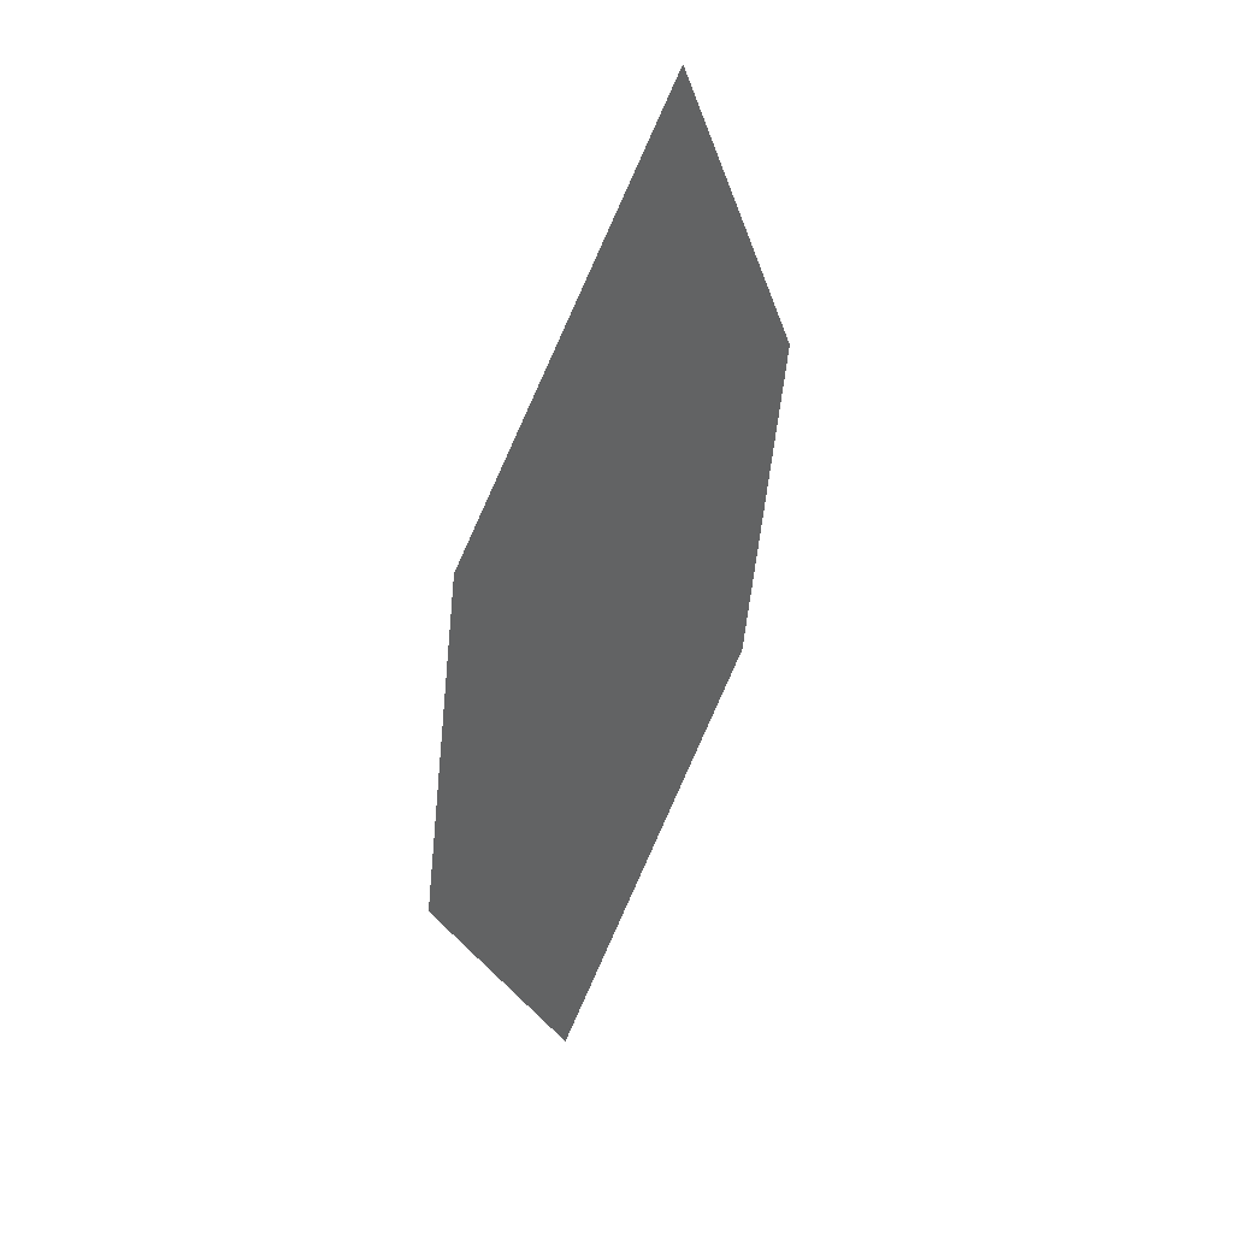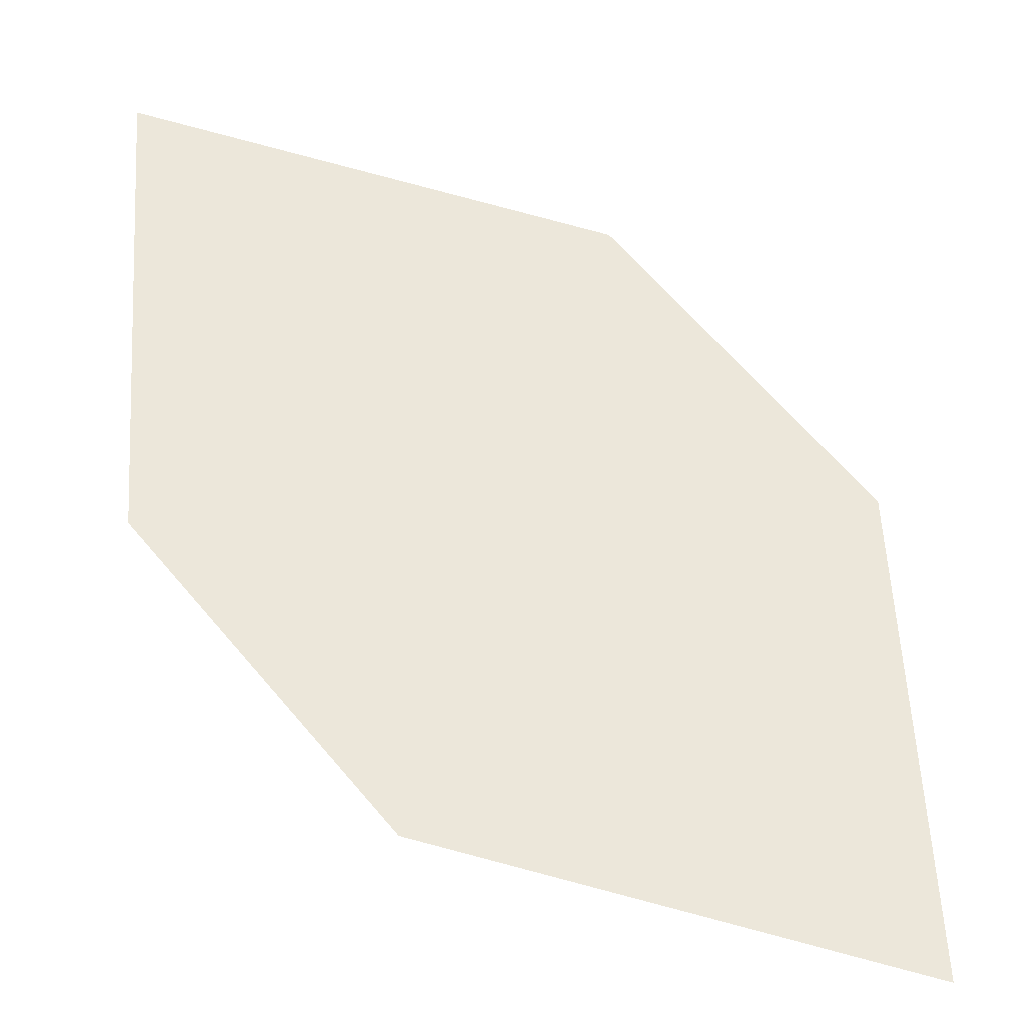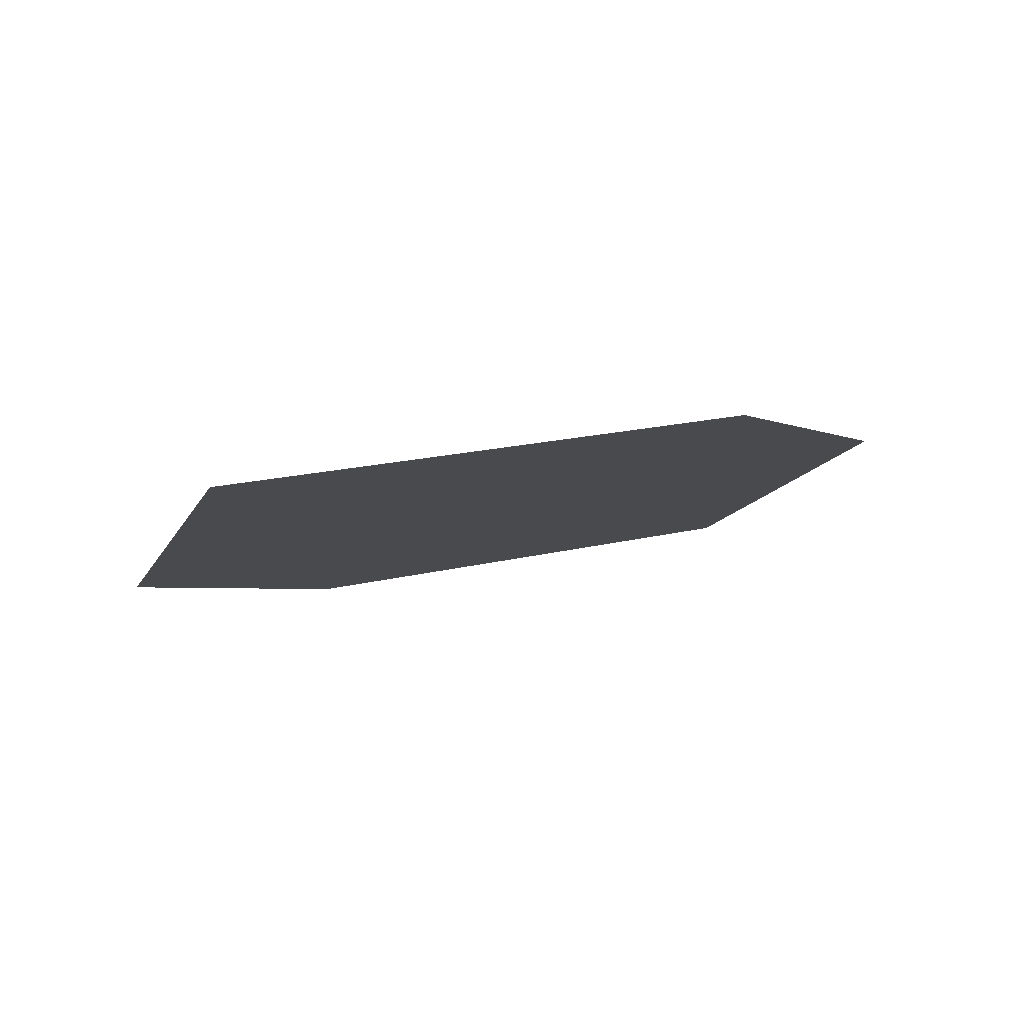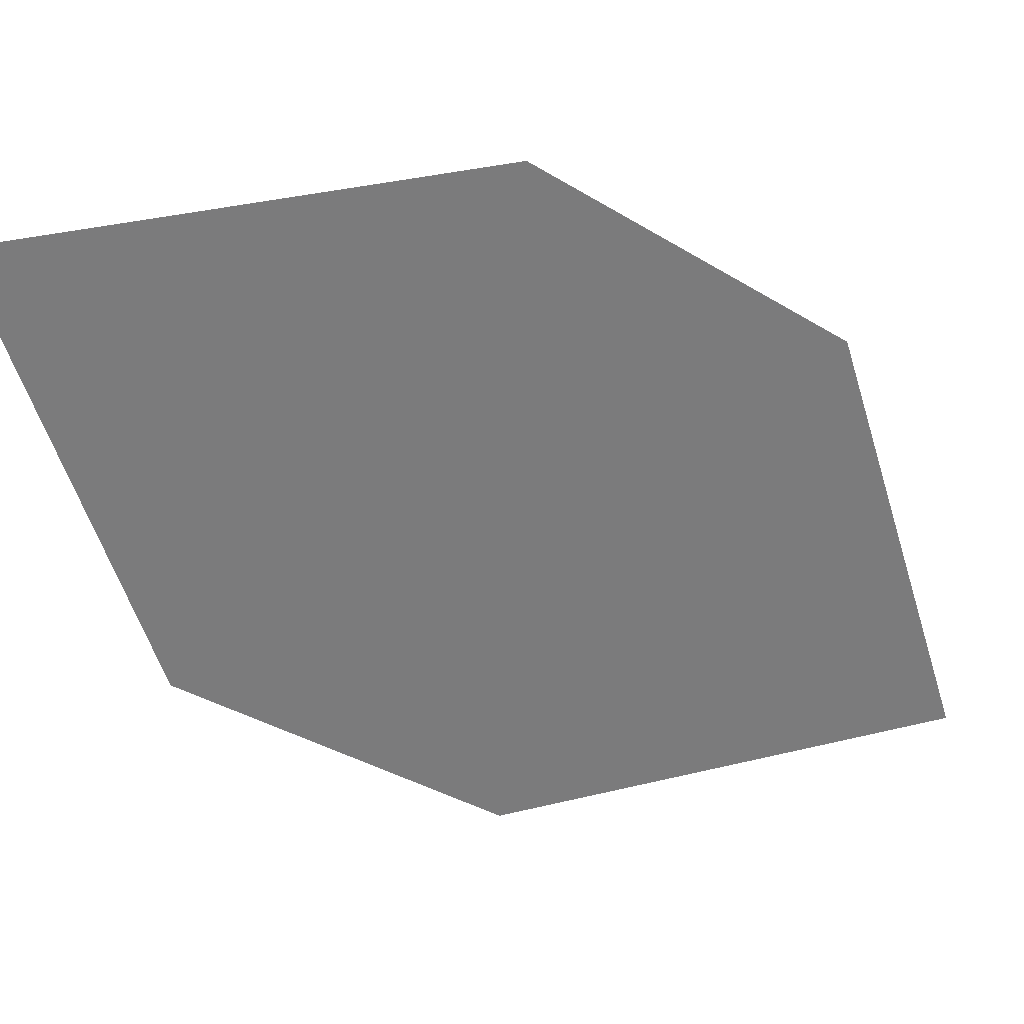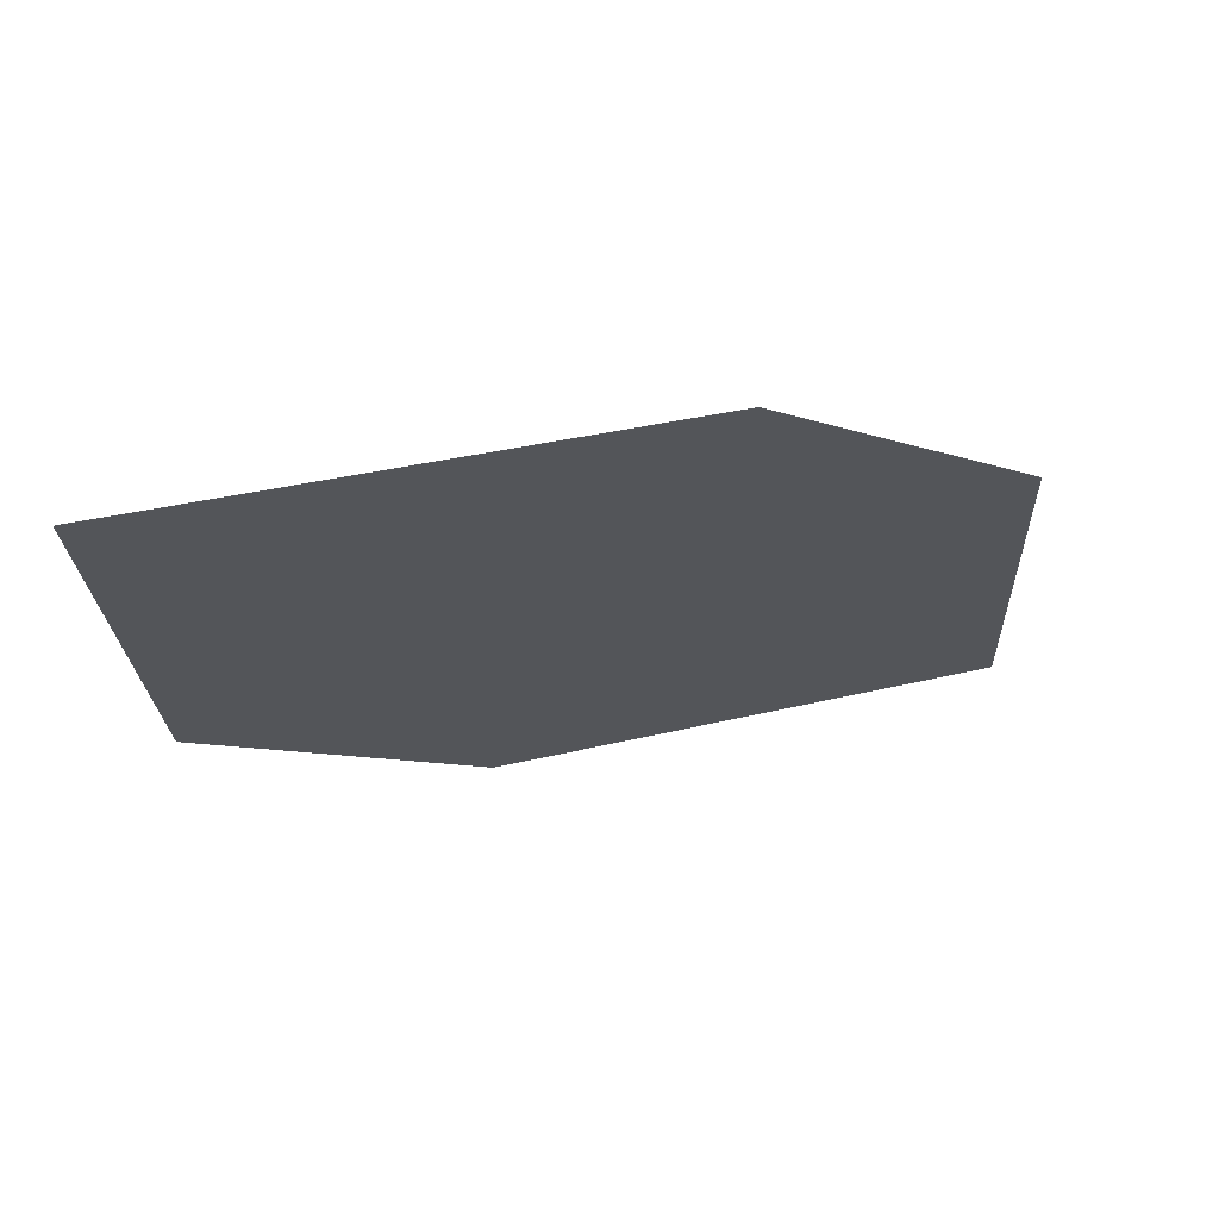
<metadata>
{"format":"obj","ext":"obj","renderer":"f3d","projection":"perspective","resolution":1024,"background":"white","views":[{"elev":7.1,"azim":-60.6,"up":"+Y"},{"elev":39.2,"azim":-21.1,"up":"+Z"},{"elev":-21.3,"azim":44.4,"up":"+Z"},{"elev":-63.8,"azim":75.3,"up":"+Z"},{"elev":-29.2,"azim":60.5,"up":"+Z"}]}
</metadata>
<code>
o leaves.201
v 0.3018 0.04346 1.762
v 0.2928 0.01526 1.753
v 0.3275 -0.02273 1.739
v 0.3279 0.02753 1.757
v 0.3364 0.005465 1.749
v 0.3014 -0.006799 1.745
f 1 2 6 3
f 1 3 5 4

</code>
